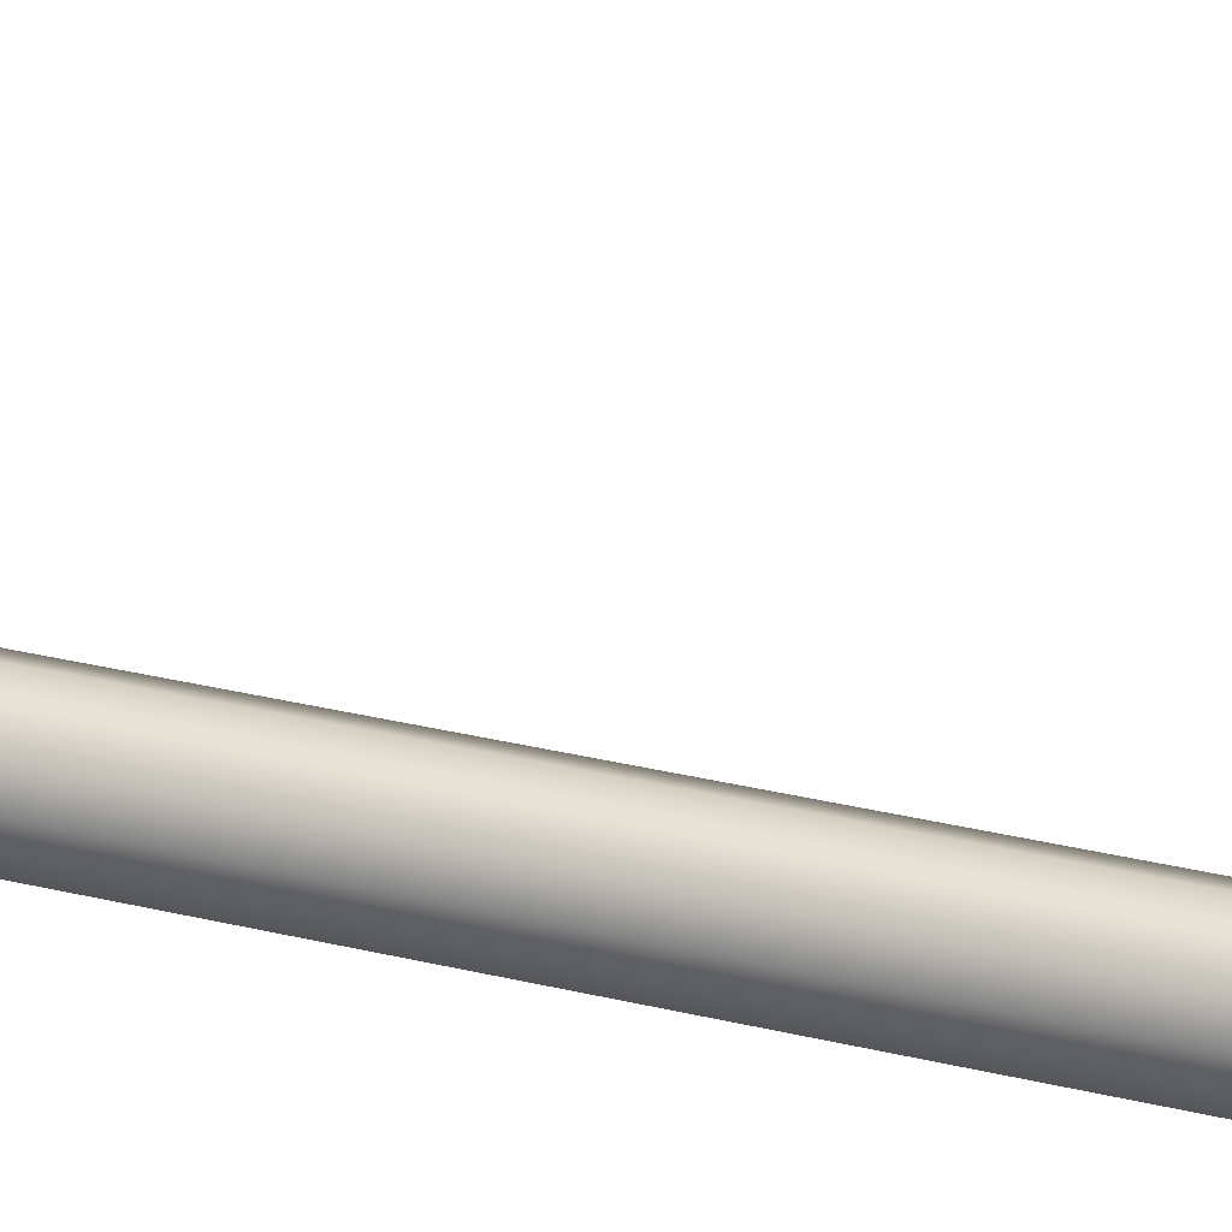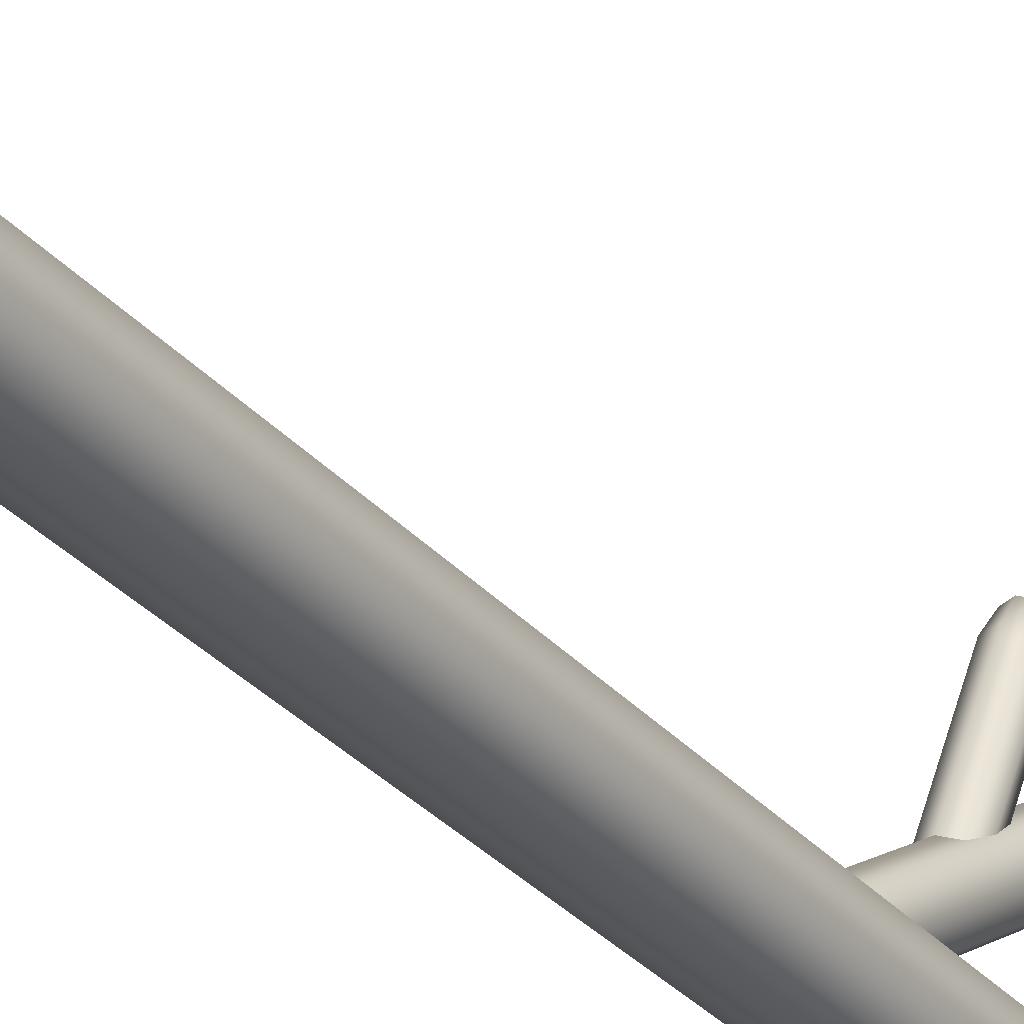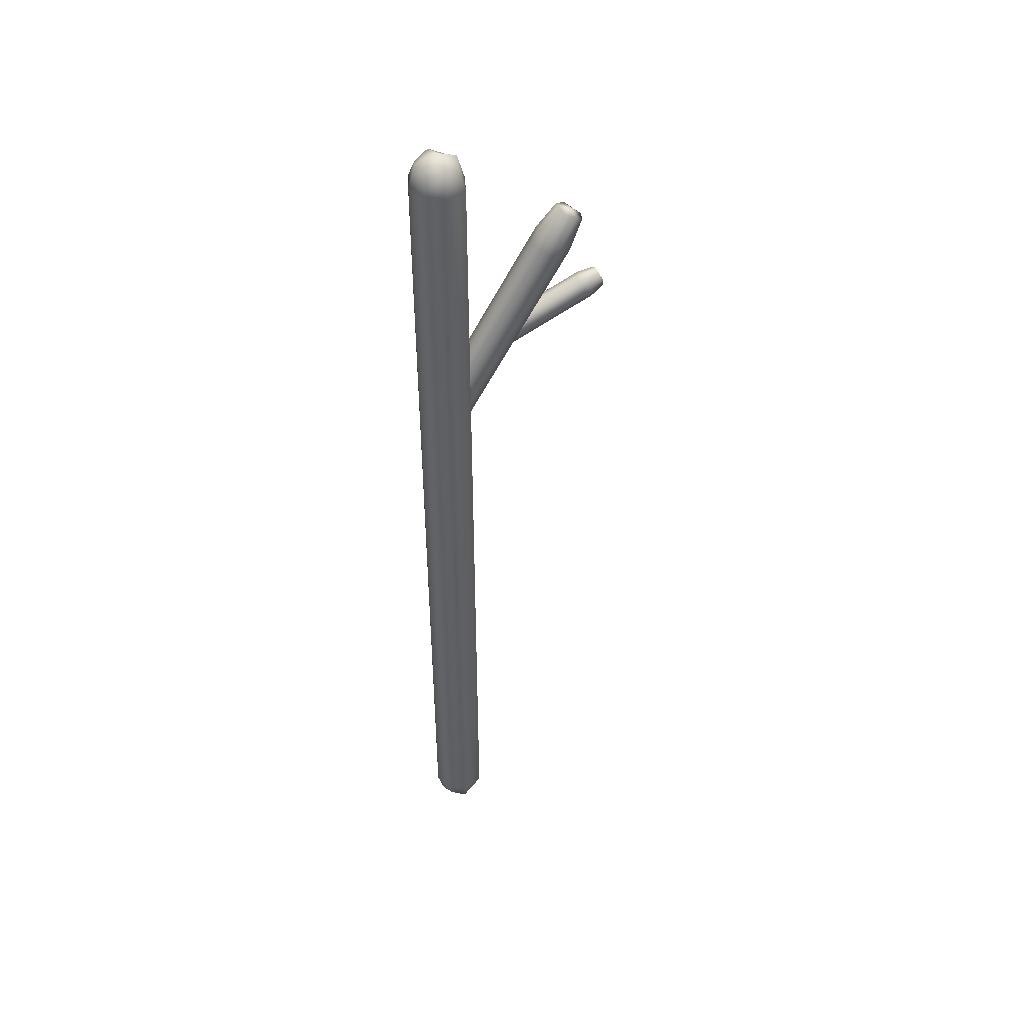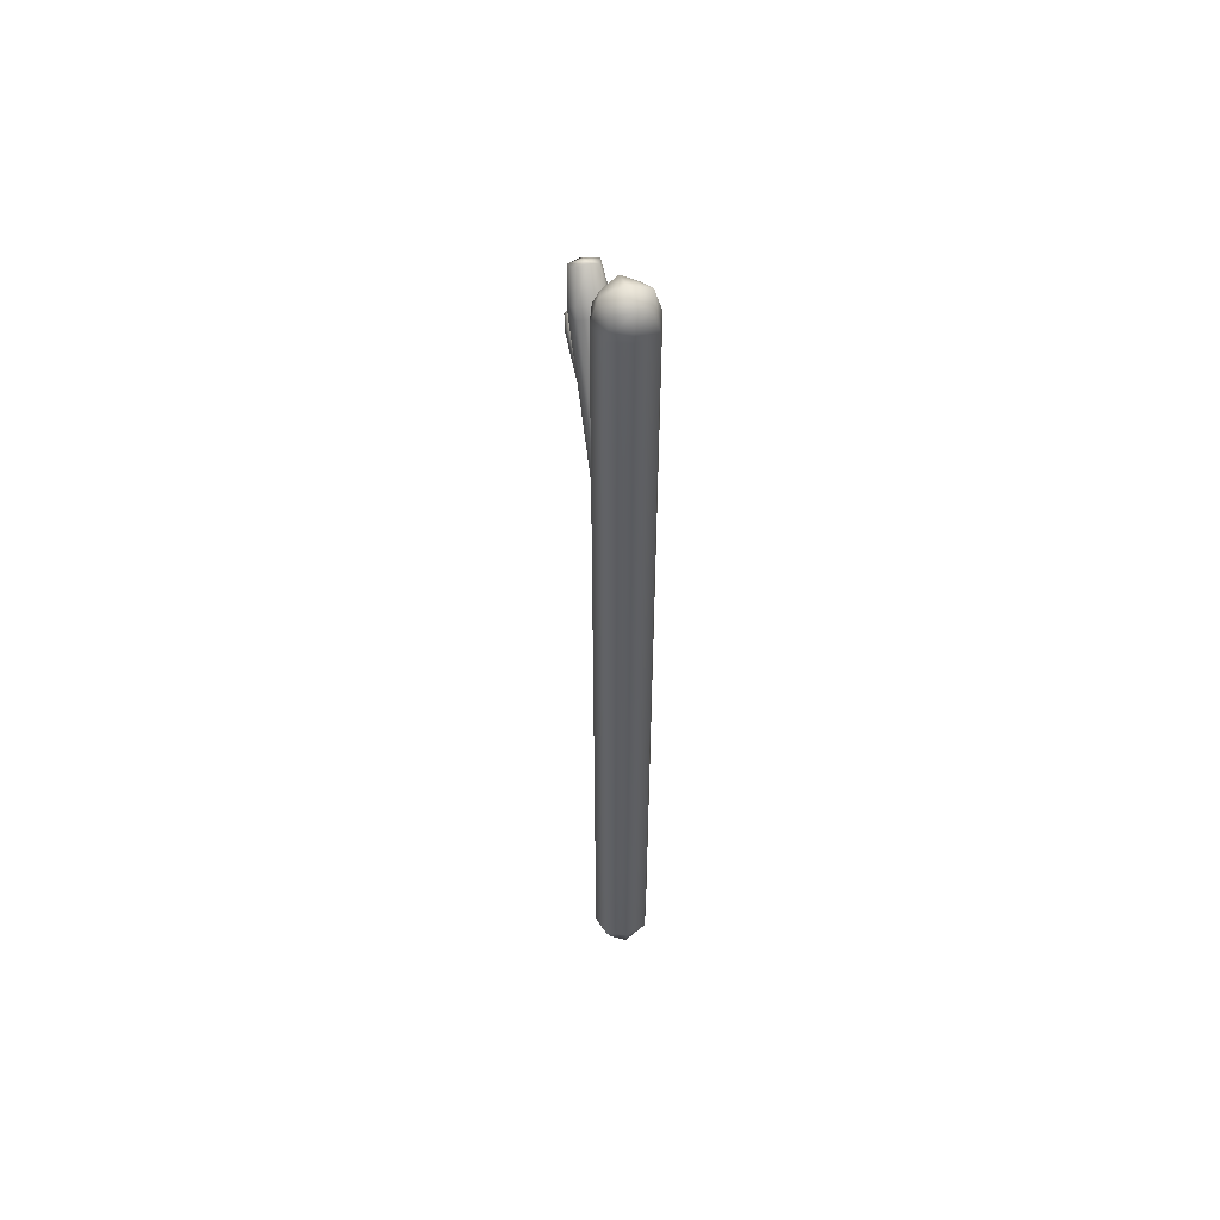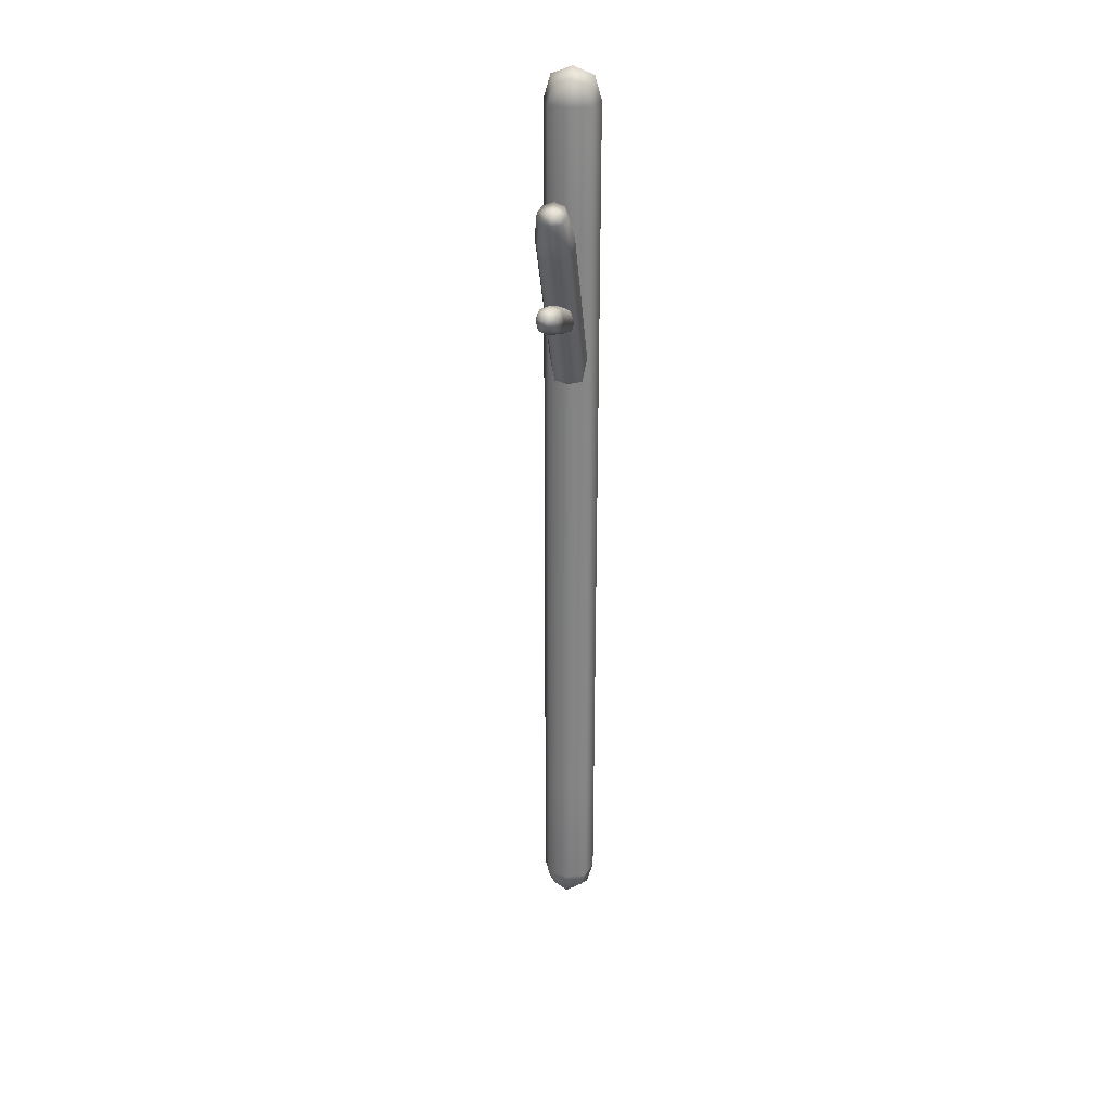
<metadata>
{"format":"obj","ext":"obj","renderer":"f3d","projection":"perspective","resolution":1024,"background":"white","views":[{"elev":29.9,"azim":-70.1,"up":"+Z"},{"elev":-29.0,"azim":31.4,"up":"+Z"},{"elev":45.2,"azim":-107.4,"up":"+Y"},{"elev":52.8,"azim":171.4,"up":"+Y"},{"elev":28.8,"azim":13.6,"up":"+Y"}]}
</metadata>
<code>
g default
v 0.3686 0.08972 -4.681
v 0.3784 0.08972 -4.579
v 0.3686 3.234 -4.681
v 0.3784 3.234 -4.579
v 0.4723 3.234 -4.691
v 0.4822 3.234 -4.589
v 0.4723 0.08972 -4.691
v 0.4822 0.08972 -4.589
v 0.3619 2.742 -4.559
v 0.3487 2.742 -4.697
v 0.4888 2.742 -4.71
v 0.502 2.742 -4.573
v 0.3619 0.5842 -4.559
v 0.3487 0.5842 -4.697
v 0.4888 0.5842 -4.71
v 0.502 0.5842 -4.573
v 0.4342 0.5842 -4.543
v 0.4165 0.5842 -4.727
v 0.332 2.742 -4.626
v 0.3619 3.174 -4.559
v 0.3487 3.174 -4.697
v 0.4165 2.742 -4.727
v 0.4888 3.174 -4.71
v 0.502 3.174 -4.573
v 0.5187 2.742 -4.644
v 0.4342 2.742 -4.543
v 0.3619 1.663 -4.559
v 0.3487 1.663 -4.697
v 0.4888 1.663 -4.71
v 0.502 1.663 -4.573
v 0.3553 0.06827 -4.628
v 0.3619 0.151 -4.559
v 0.332 0.5842 -4.626
v 0.3487 0.151 -4.697
v 0.3553 3.255 -4.628
v 0.432 3.255 -4.566
v 0.4954 3.255 -4.642
v 0.4187 3.255 -4.704
v 0.5187 0.5842 -4.644
v 0.502 0.151 -4.573
v 0.4954 0.06827 -4.642
v 0.4888 0.151 -4.71
v 0.432 0.06827 -4.566
v 0.4187 0.06827 -4.704
v 0.332 0.151 -4.626
v 0.4254 3.283 -4.635
v 0.5187 0.151 -4.644
v 0.4254 0.0407 -4.635
v 0.4342 0.151 -4.543
v 0.4165 0.151 -4.727
v 0.332 3.174 -4.626
v 0.4165 3.174 -4.727
v 0.5187 3.174 -4.644
v 0.4342 3.174 -4.543
v 0.332 1.663 -4.626
v 0.4165 1.663 -4.727
v 0.5187 1.663 -4.644
v 0.4342 1.663 -4.543
v 0.4152 2.513 -4.491
v 0.417 2.467 -4.473
v 0.4551 2.675 -4.076
v 0.4568 2.629 -4.058
v 0.5026 2.675 -4.081
v 0.5043 2.629 -4.063
v 0.4628 2.513 -4.495
v 0.4645 2.467 -4.477
v 0.4425 2.595 -4.119
v 0.4402 2.657 -4.144
v 0.5044 2.657 -4.15
v 0.5067 2.595 -4.126
v 0.4152 2.484 -4.404
v 0.4129 2.546 -4.428
v 0.477 2.546 -4.434
v 0.4794 2.484 -4.41
v 0.4477 2.474 -4.403
v 0.4446 2.557 -4.435
v 0.4307 2.626 -4.13
v 0.4441 2.601 -4.103
v 0.4418 2.664 -4.127
v 0.4719 2.668 -4.151
v 0.5059 2.664 -4.134
v 0.5082 2.601 -4.11
v 0.5162 2.626 -4.139
v 0.475 2.585 -4.118
v 0.4289 2.54 -4.262
v 0.4266 2.602 -4.286
v 0.4907 2.602 -4.292
v 0.493 2.54 -4.268
v 0.4075 2.489 -4.484
v 0.4134 2.477 -4.422
v 0.4033 2.515 -4.415
v 0.4111 2.539 -4.446
v 0.4479 2.653 -4.064
v 0.4811 2.622 -4.055
v 0.512 2.653 -4.07
v 0.4788 2.684 -4.079
v 0.4889 2.515 -4.423
v 0.4776 2.477 -4.428
v 0.4717 2.489 -4.49
v 0.4753 2.539 -4.452
v 0.4407 2.458 -4.475
v 0.4384 2.52 -4.499
v 0.4016 2.508 -4.433
v 0.4803 2.654 -4.063
v 0.4871 2.508 -4.441
v 0.4392 2.487 -4.49
v 0.4459 2.467 -4.421
v 0.4428 2.55 -4.453
v 0.4322 2.633 -4.114
v 0.4735 2.674 -4.135
v 0.5178 2.633 -4.123
v 0.4765 2.591 -4.102
v 0.417 2.571 -4.273
v 0.4582 2.612 -4.293
v 0.5026 2.571 -4.281
v 0.4613 2.529 -4.261
v 0.3856 2.192 -4.684
v 0.3914 2.154 -4.624
v 0.4311 2.963 -4.211
v 0.4369 2.926 -4.151
v 0.5004 2.963 -4.218
v 0.5062 2.926 -4.158
v 0.455 2.192 -4.691
v 0.4608 2.154 -4.63
v 0.4186 2.798 -4.213
v 0.4108 2.849 -4.295
v 0.5044 2.849 -4.304
v 0.5123 2.798 -4.222
v 0.3874 2.269 -4.538
v 0.3796 2.319 -4.619
v 0.4732 2.319 -4.628
v 0.4811 2.269 -4.547
v 0.4356 2.261 -4.529
v 0.4251 2.328 -4.637
v 0.3991 2.824 -4.253
v 0.4204 2.828 -4.195
v 0.4125 2.879 -4.277
v 0.4563 2.857 -4.313
v 0.5062 2.879 -4.286
v 0.514 2.828 -4.204
v 0.5239 2.824 -4.265
v 0.4668 2.79 -4.204
v 0.403 2.534 -4.376
v 0.3952 2.584 -4.457
v 0.4888 2.584 -4.466
v 0.4967 2.534 -4.385
v 0.3761 2.168 -4.656
v 0.3854 2.235 -4.558
v 0.3679 2.294 -4.577
v 0.3776 2.286 -4.64
v 0.4221 2.95 -4.177
v 0.4729 2.924 -4.141
v 0.5158 2.95 -4.186
v 0.465 2.975 -4.222
v 0.4928 2.294 -4.589
v 0.4791 2.235 -4.567
v 0.4697 2.168 -4.665
v 0.4712 2.286 -4.649
v 0.4268 2.142 -4.62
v 0.419 2.193 -4.701
v 0.3659 2.26 -4.598
v 0.4693 2.956 -4.177
v 0.4908 2.26 -4.61
v 0.4225 2.161 -4.665
v 0.4336 2.227 -4.549
v 0.4231 2.294 -4.658
v 0.4009 2.853 -4.234
v 0.4581 2.887 -4.295
v 0.5257 2.853 -4.246
v 0.4685 2.82 -4.186
v 0.3835 2.559 -4.415
v 0.4407 2.593 -4.475
v 0.5084 2.559 -4.427
v 0.4512 2.525 -4.366
g group2_pasted__pCube1
f 1 31 45 34
f 31 2 32 45
f 45 32 13 33
f 34 45 33 14
f 3 35 46 38
f 35 4 36 46
f 46 36 6 37
f 38 46 37 5
f 15 39 47 42
f 39 16 40 47
f 47 40 8 41
f 42 47 41 7
f 7 41 48 44
f 41 8 43 48
f 48 43 2 31
f 44 48 31 1
f 2 43 49 32
f 43 8 40 49
f 49 40 16 17
f 32 49 17 13
f 7 44 50 42
f 44 1 34 50
f 50 34 14 18
f 42 50 18 15
f 10 19 51 21
f 19 9 20 51
f 51 20 4 35
f 21 51 35 3
f 11 22 52 23
f 22 10 21 52
f 52 21 3 38
f 23 52 38 5
f 5 37 53 23
f 37 6 24 53
f 53 24 12 25
f 23 53 25 11
f 9 26 54 20
f 26 12 24 54
f 54 24 6 36
f 20 54 36 4
f 14 33 55 28
f 33 13 27 55
f 55 27 9 19
f 28 55 19 10
f 15 18 56 29
f 18 14 28 56
f 56 28 10 22
f 29 56 22 11
f 11 25 57 29
f 25 12 30 57
f 57 30 16 39
f 29 57 39 15
f 13 17 58 27
f 17 16 30 58
f 58 30 12 26
f 27 58 26 9
f 59 89 103 92
f 89 60 90 103
f 103 90 71 91
f 92 103 91 72
f 61 93 104 96
f 93 62 94 104
f 104 94 64 95
f 96 104 95 63
f 73 97 105 100
f 97 74 98 105
f 105 98 66 99
f 100 105 99 65
f 65 99 106 102
f 99 66 101 106
f 106 101 60 89
f 102 106 89 59
f 60 101 107 90
f 101 66 98 107
f 107 98 74 75
f 90 107 75 71
f 65 102 108 100
f 102 59 92 108
f 108 92 72 76
f 100 108 76 73
f 68 77 109 79
f 77 67 78 109
f 109 78 62 93
f 79 109 93 61
f 69 80 110 81
f 80 68 79 110
f 110 79 61 96
f 81 110 96 63
f 63 95 111 81
f 95 64 82 111
f 111 82 70 83
f 81 111 83 69
f 67 84 112 78
f 84 70 82 112
f 112 82 64 94
f 78 112 94 62
f 72 91 113 86
f 91 71 85 113
f 113 85 67 77
f 86 113 77 68
f 73 76 114 87
f 76 72 86 114
f 114 86 68 80
f 87 114 80 69
f 69 83 115 87
f 83 70 88 115
f 115 88 74 97
f 87 115 97 73
f 71 75 116 85
f 75 74 88 116
f 116 88 70 84
f 85 116 84 67
f 117 147 161 150
f 147 118 148 161
f 161 148 129 149
f 150 161 149 130
f 119 151 162 154
f 151 120 152 162
f 162 152 122 153
f 154 162 153 121
f 131 155 163 158
f 155 132 156 163
f 163 156 124 157
f 158 163 157 123
f 123 157 164 160
f 157 124 159 164
f 164 159 118 147
f 160 164 147 117
f 118 159 165 148
f 159 124 156 165
f 165 156 132 133
f 148 165 133 129
f 123 160 166 158
f 160 117 150 166
f 166 150 130 134
f 158 166 134 131
f 126 135 167 137
f 135 125 136 167
f 167 136 120 151
f 137 167 151 119
f 127 138 168 139
f 138 126 137 168
f 168 137 119 154
f 139 168 154 121
f 121 153 169 139
f 153 122 140 169
f 169 140 128 141
f 139 169 141 127
f 125 142 170 136
f 142 128 140 170
f 170 140 122 152
f 136 170 152 120
f 130 149 171 144
f 149 129 143 171
f 171 143 125 135
f 144 171 135 126
f 131 134 172 145
f 134 130 144 172
f 172 144 126 138
f 145 172 138 127
f 127 141 173 145
f 141 128 146 173
f 173 146 132 155
f 145 173 155 131
f 129 133 174 143
f 133 132 146 174
f 174 146 128 142
f 143 174 142 125

</code>
